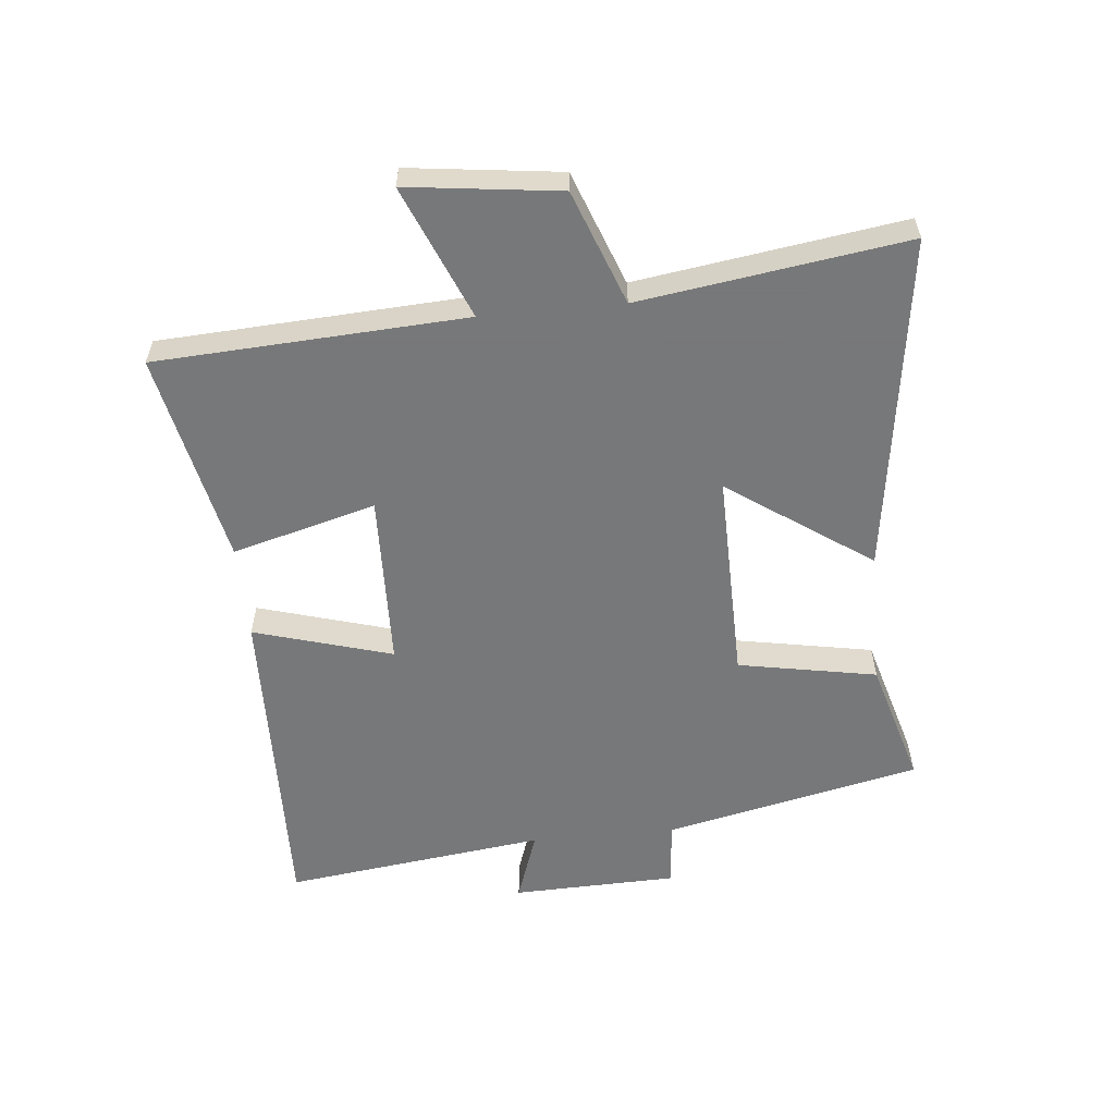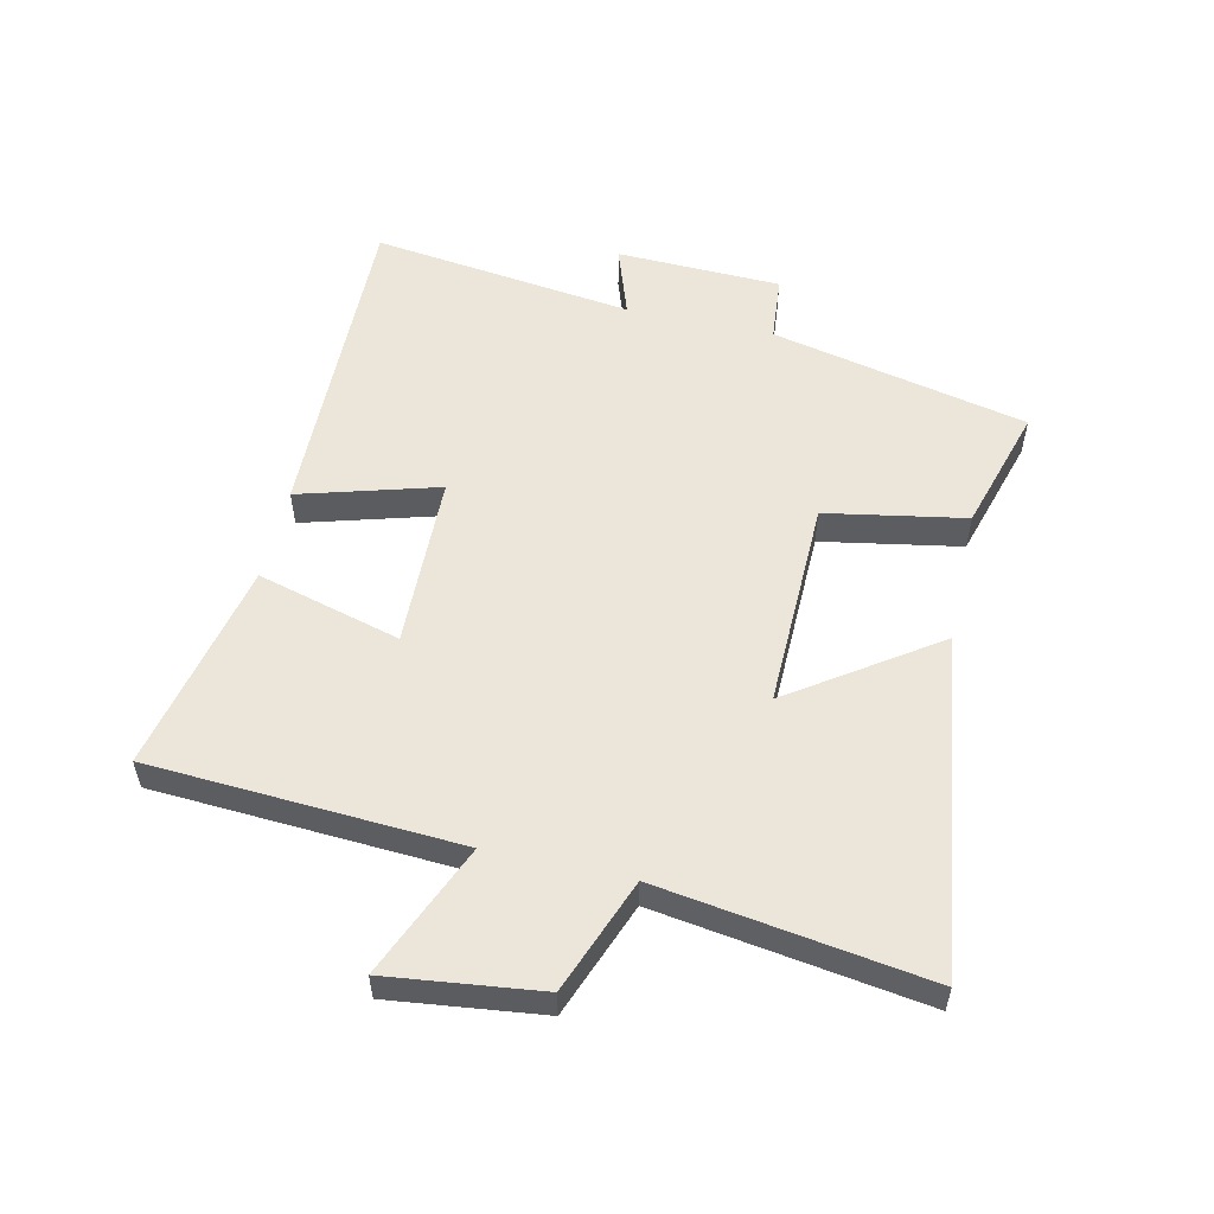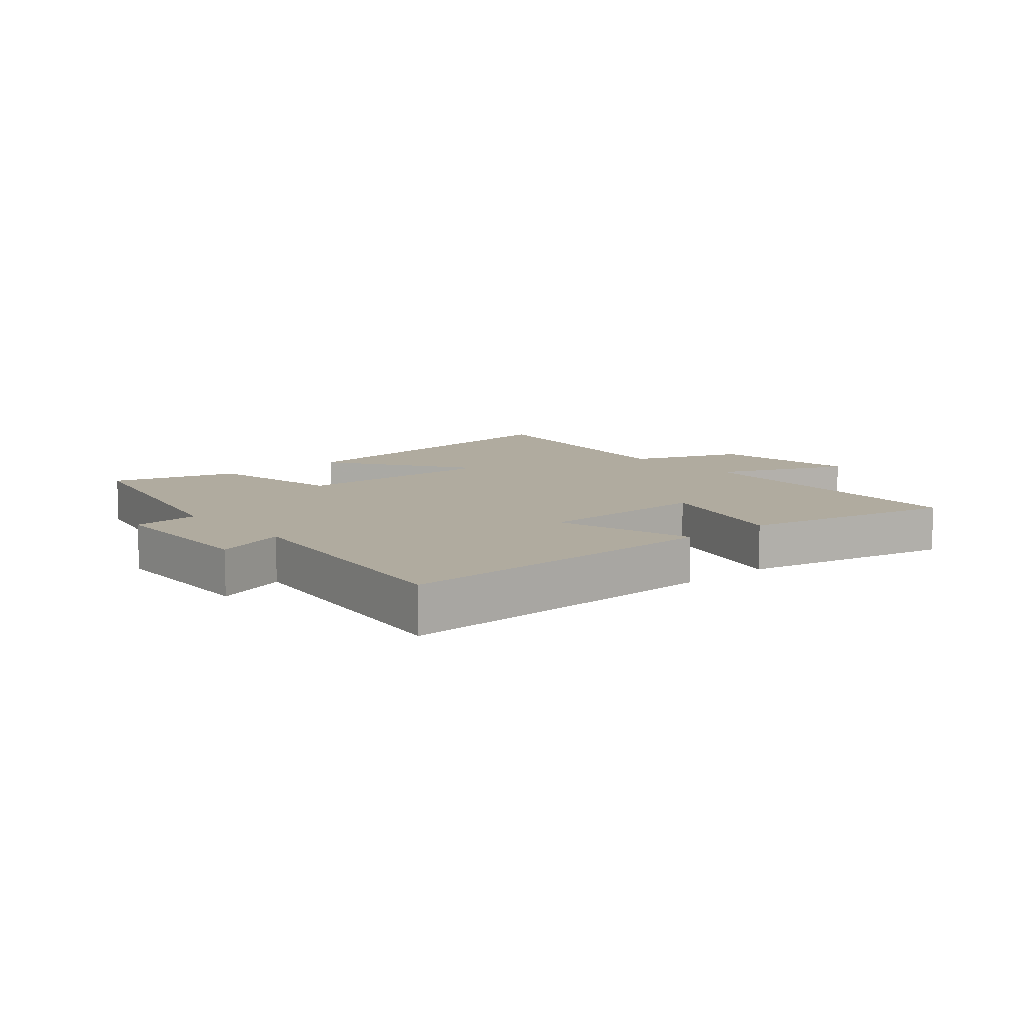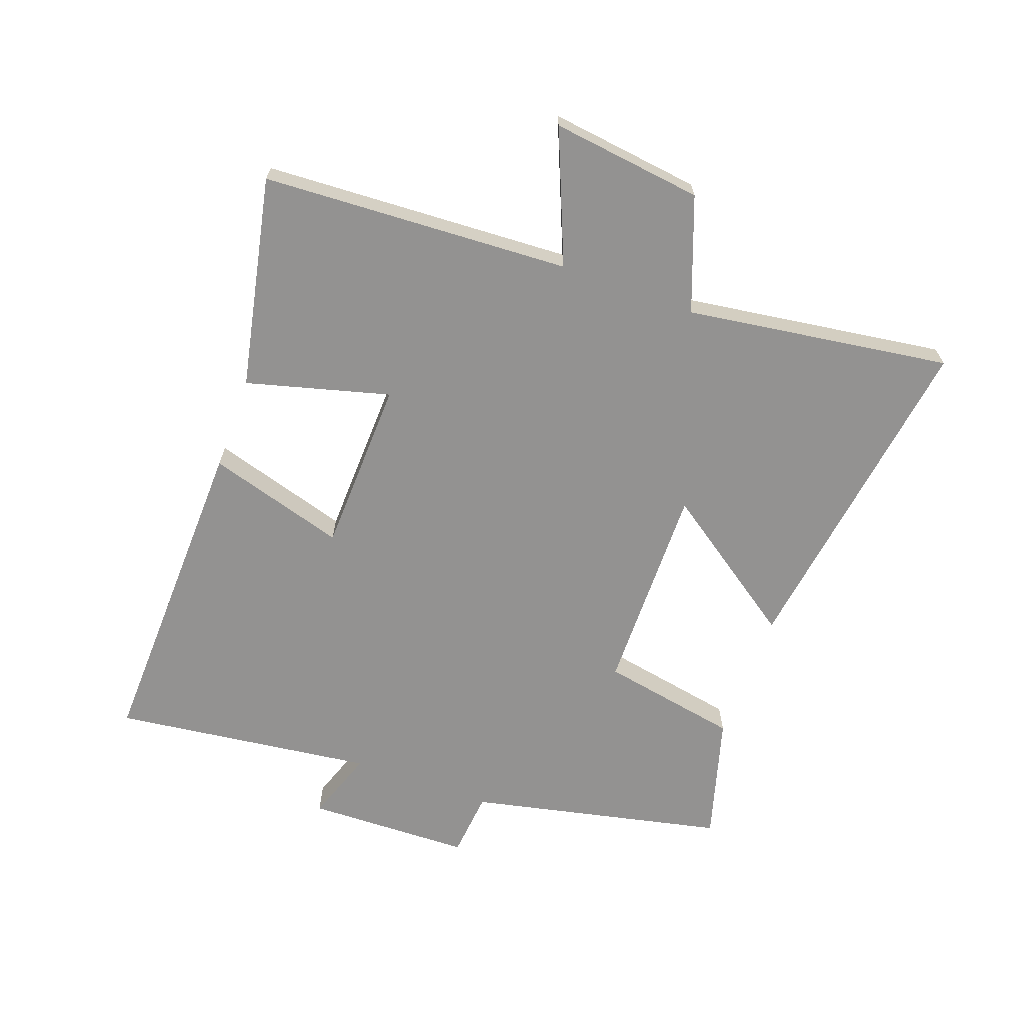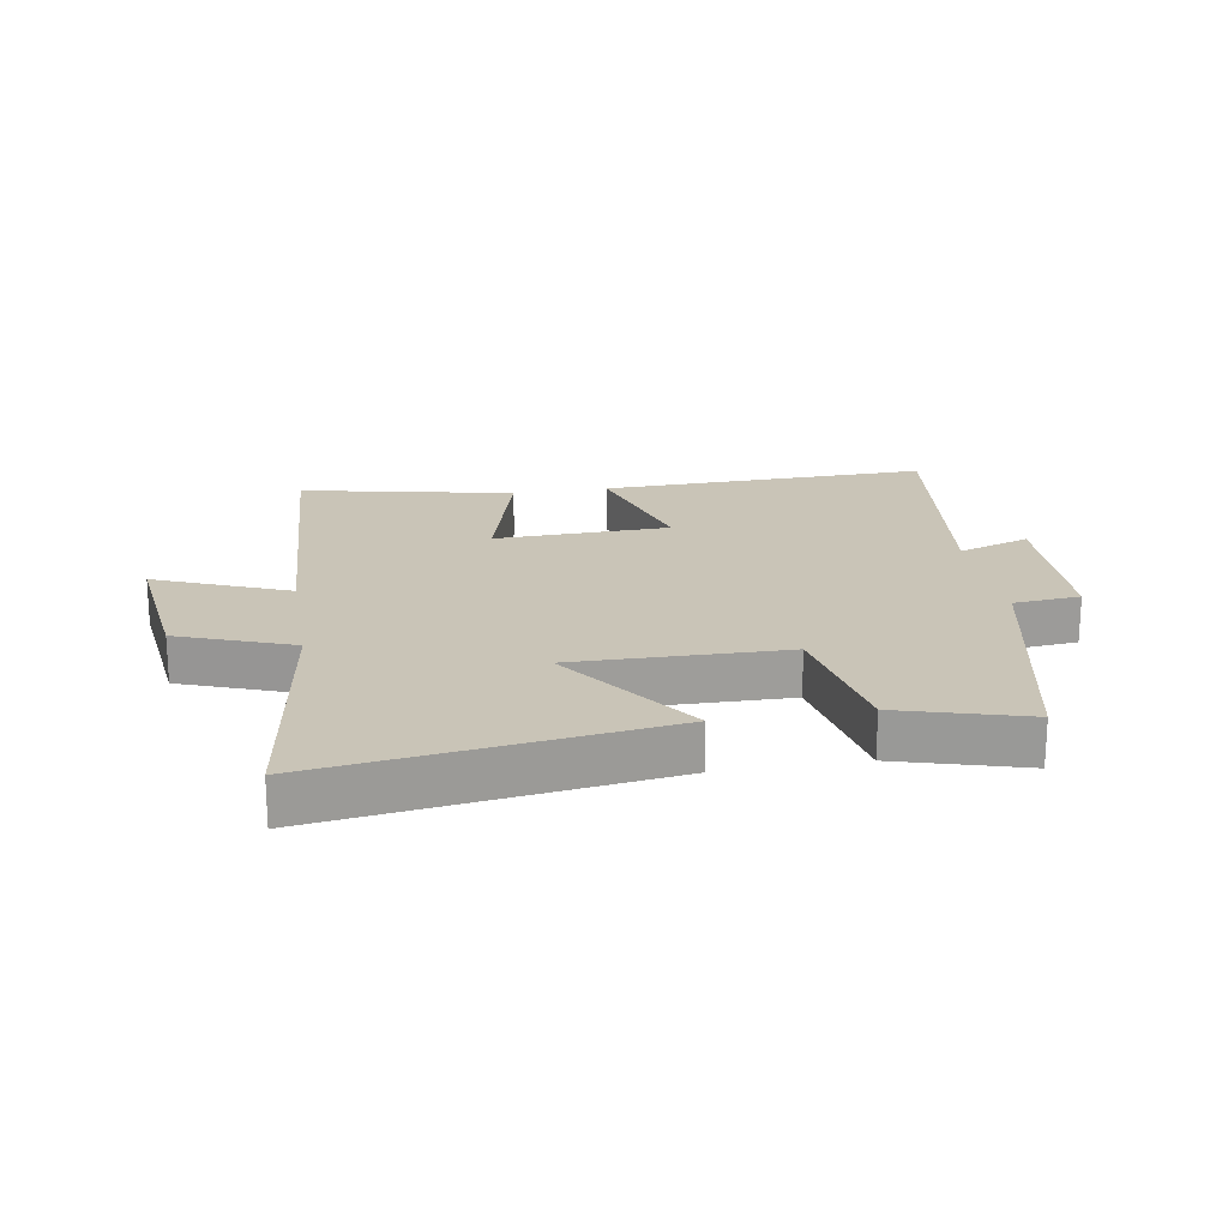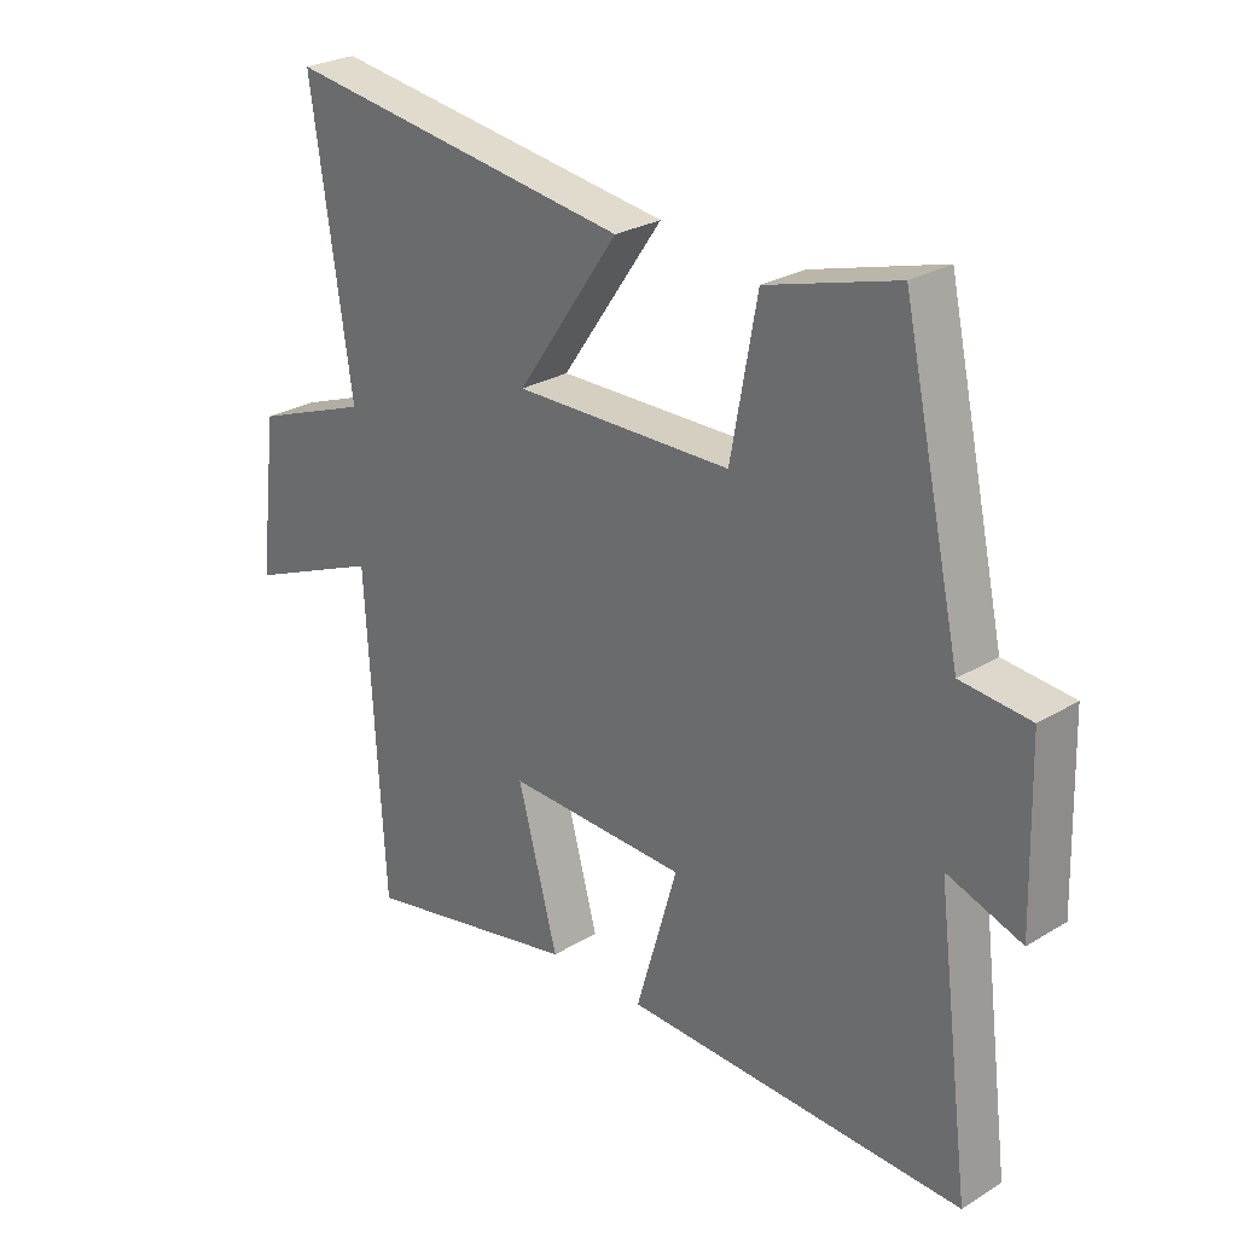
<metadata>
{"format":"obj","ext":"obj","renderer":"f3d","projection":"perspective","resolution":1024,"background":"white","views":[{"elev":-57.3,"azim":-84.5,"up":"+Y"},{"elev":54.5,"azim":-77.2,"up":"+Y"},{"elev":9.7,"azim":139.6,"up":"+Y"},{"elev":-66.4,"azim":-110.2,"up":"+Y"},{"elev":20.0,"azim":-9.6,"up":"+Y"},{"elev":26.8,"azim":46.7,"up":"+Z"}]}
</metadata>
<code>
v -0.563 0.07 0.576
v -0.017 0.07 0.5
v -0.176 0.07 0.27
v 0.164 0.07 0.276
v 0.205 0.07 0.5
v 0.408 0.07 0.559
v 0.5 0.07 0.146
v 0.608 0.07 0.136
v 0.616 0.07 -0.13
v 0.5 0.07 -0.09
v 0.555 0.07 -0.513
v 0.024 0.07 -0.5
v 0.089 0.07 -0.277
v -0.193 0.07 -0.269
v -0.13 0.07 -0.5
v -0.472 0.07 -0.572
v -0.5 0.07 -0.075
v -0.713 0.07 -0.164
v -0.683 0.07 0.08
v -0.5 0.07 0.149
v -0.563 0 0.576
v -0.017 0 0.5
v -0.176 0 0.27
v 0.164 0 0.276
v 0.205 0 0.5
v 0.408 0 0.559
v 0.5 0 0.146
v 0.608 0 0.136
v 0.616 0 -0.13
v 0.5 0 -0.09
v 0.555 0 -0.513
v 0.024 0 -0.5
v 0.089 0 -0.277
v -0.193 0 -0.269
v -0.13 0 -0.5
v -0.472 0 -0.572
v -0.5 0 -0.075
v -0.713 0 -0.164
v -0.683 0 0.08
v -0.5 0 0.149
f 17 18 19 20
f 16 17 20
f 15 16 20
f 14 15 20
f 13 14 20 1
f 10 11 12 13
f 7 8 9 10
f 7 10 13
f 6 7 13
f 5 6 13
f 4 5 13
f 3 4 13
f 1 2 3
f 1 3 13
f 40 39 38 37
f 40 37 36
f 40 36 35
f 40 35 34
f 21 40 34 33
f 33 32 31 30
f 30 29 28 27
f 33 30 27
f 33 27 26
f 33 26 25
f 33 25 24
f 33 24 23
f 23 22 21
f 33 23 21
f 1 21 22 2
f 2 22 23 3
f 3 23 24 4
f 4 24 25 5
f 5 25 26 6
f 6 26 27 7
f 7 27 28 8
f 8 28 29 9
f 9 29 30 10
f 10 30 31 11
f 11 31 32 12
f 12 32 33 13
f 13 33 34 14
f 14 34 35 15
f 15 35 36 16
f 16 36 37 17
f 17 37 38 18
f 18 38 39 19
f 19 39 40 20
f 20 40 21 1

</code>
